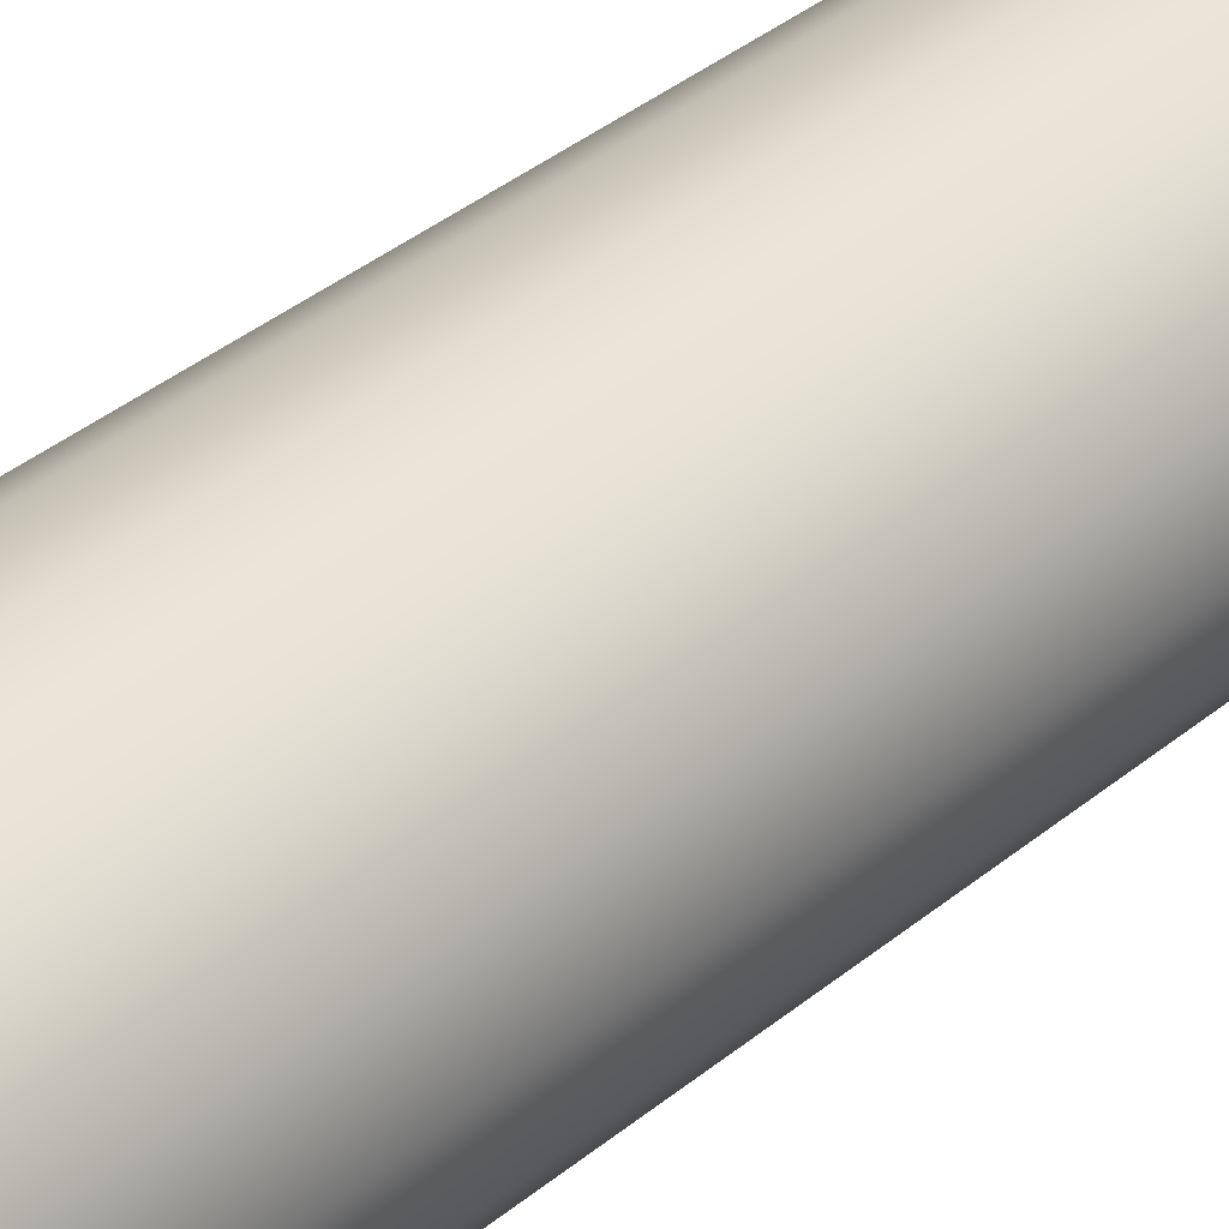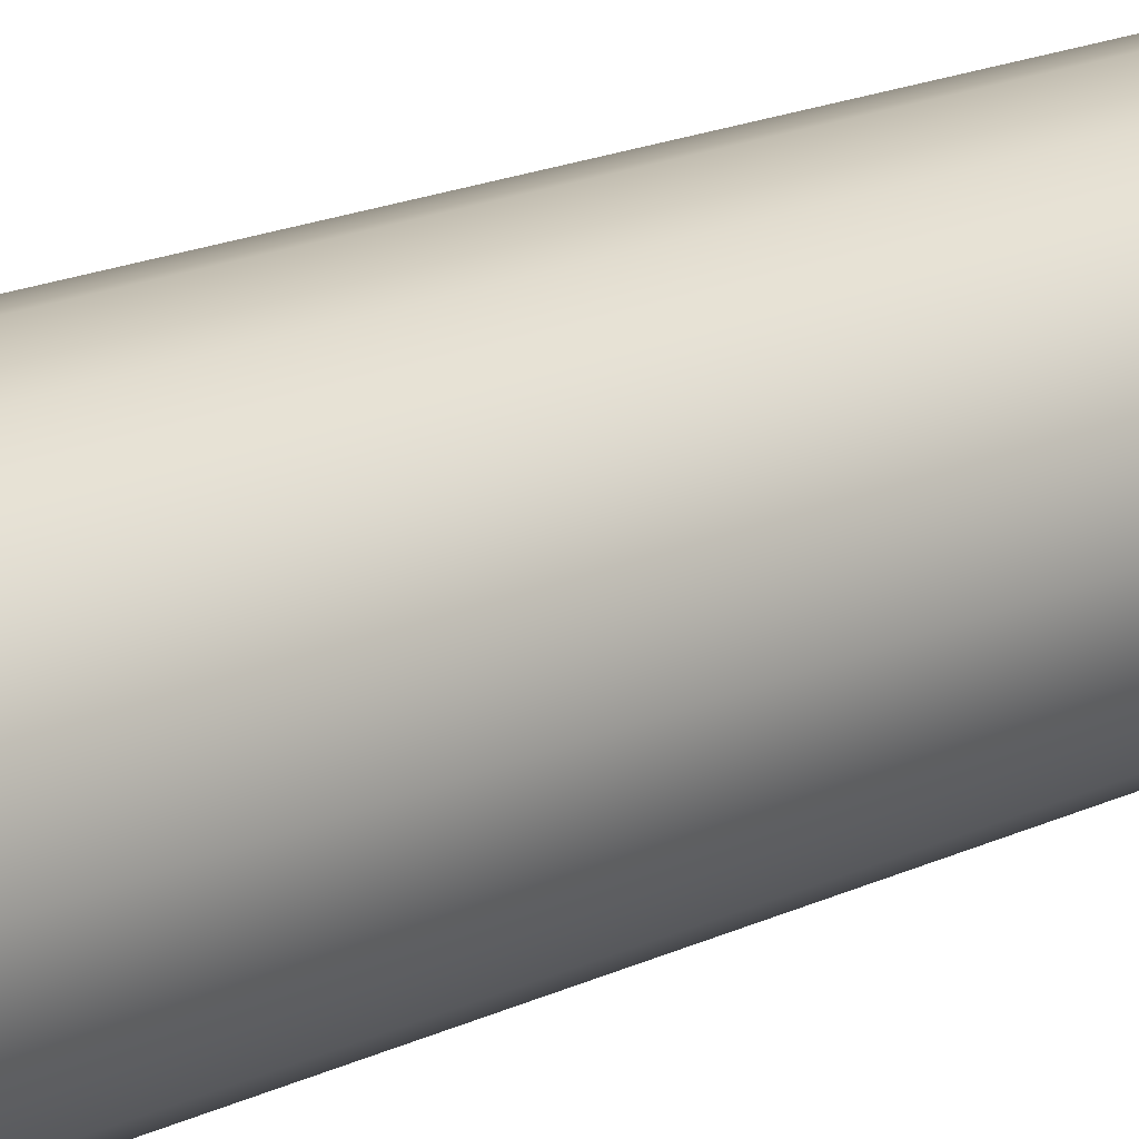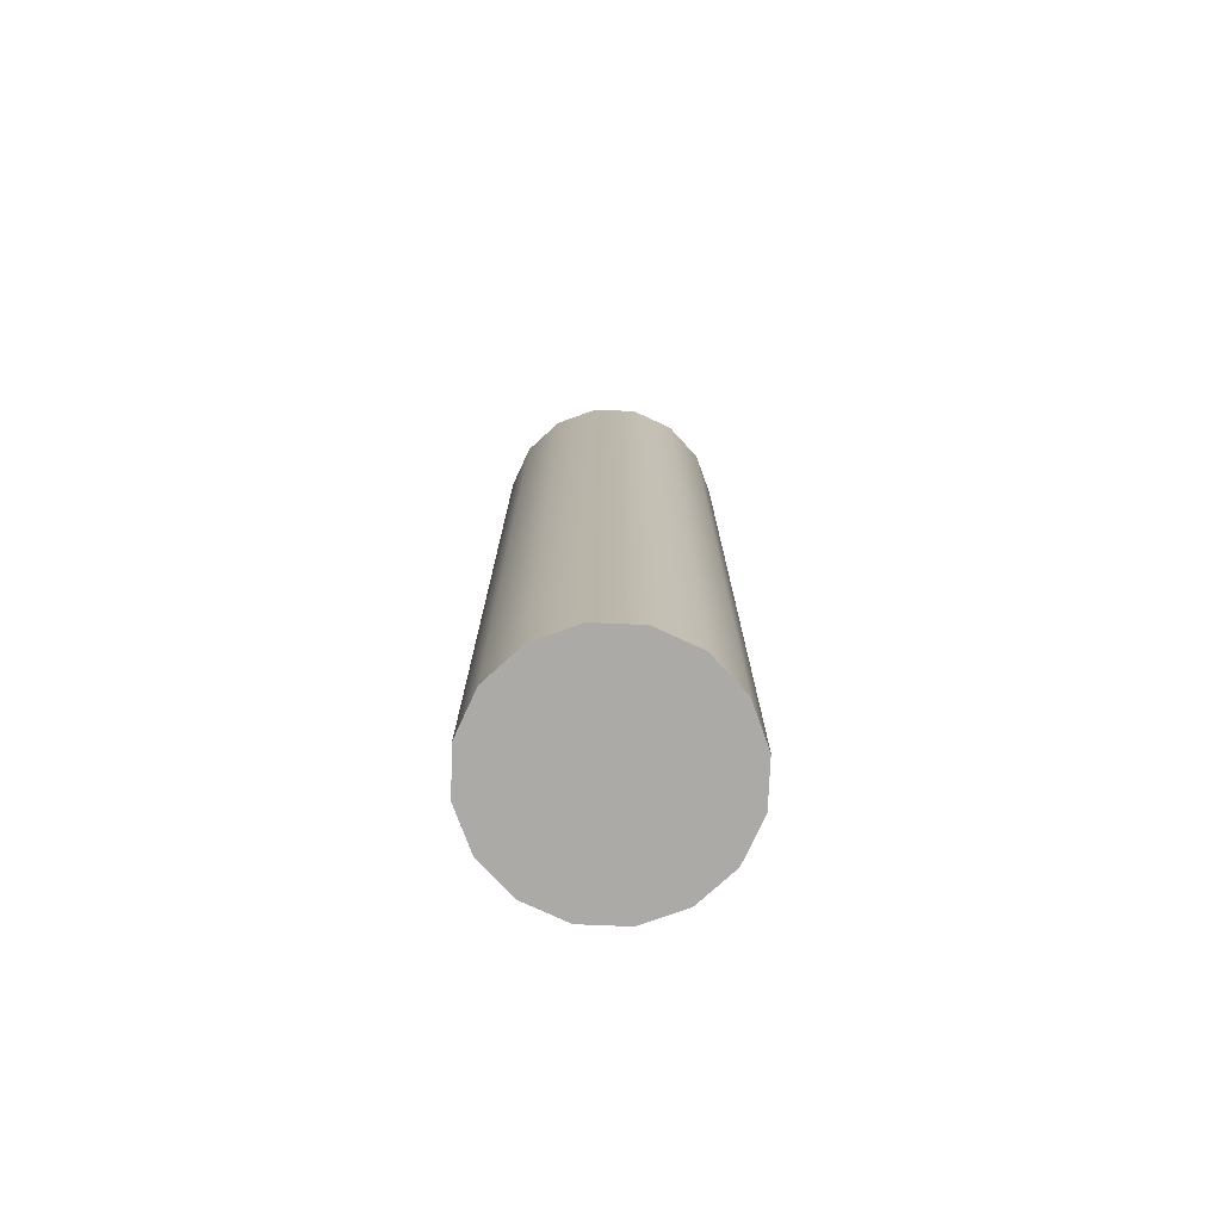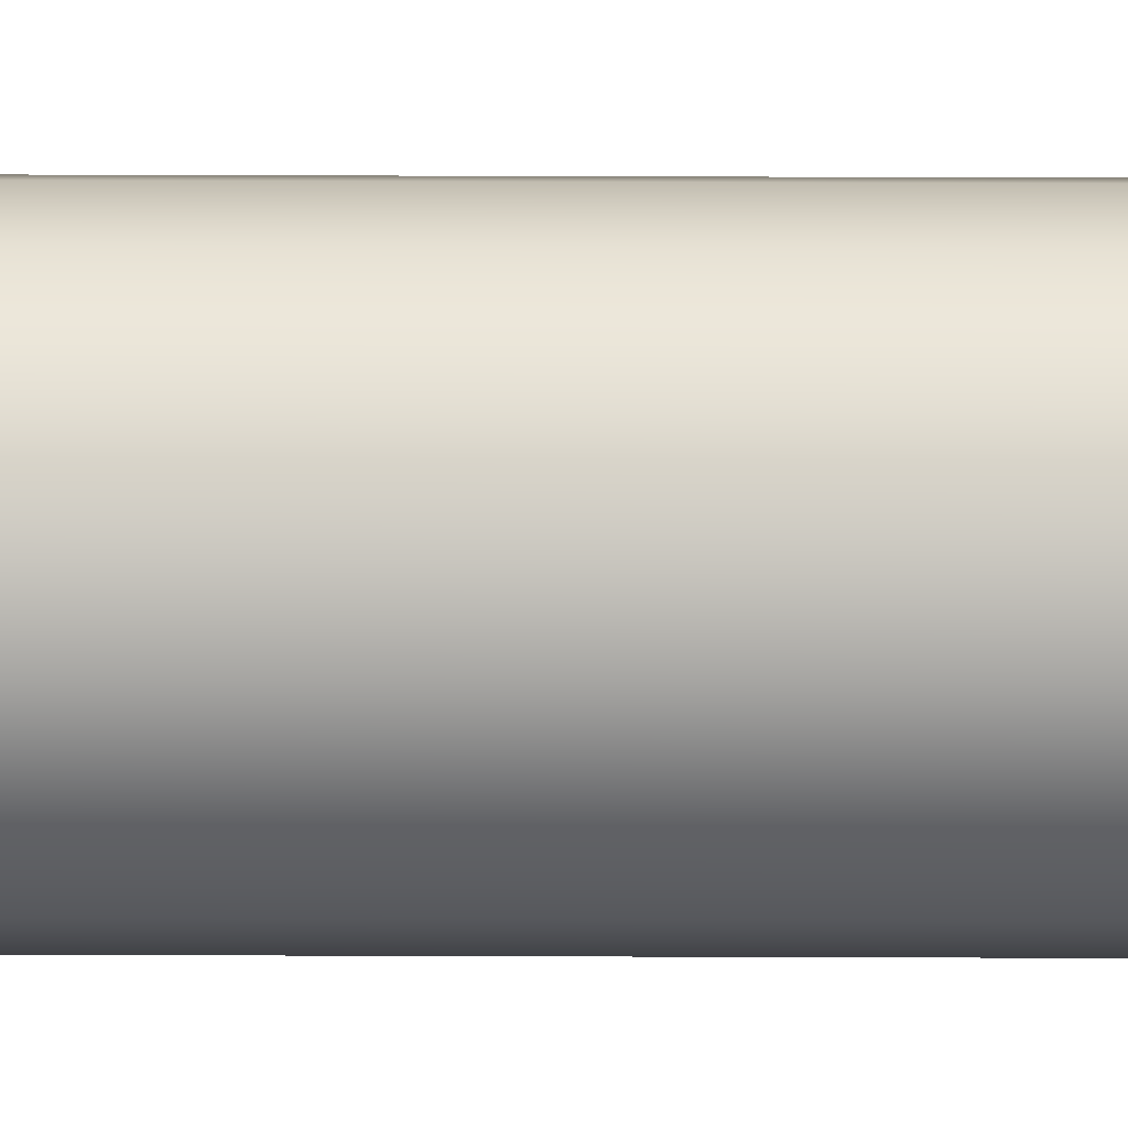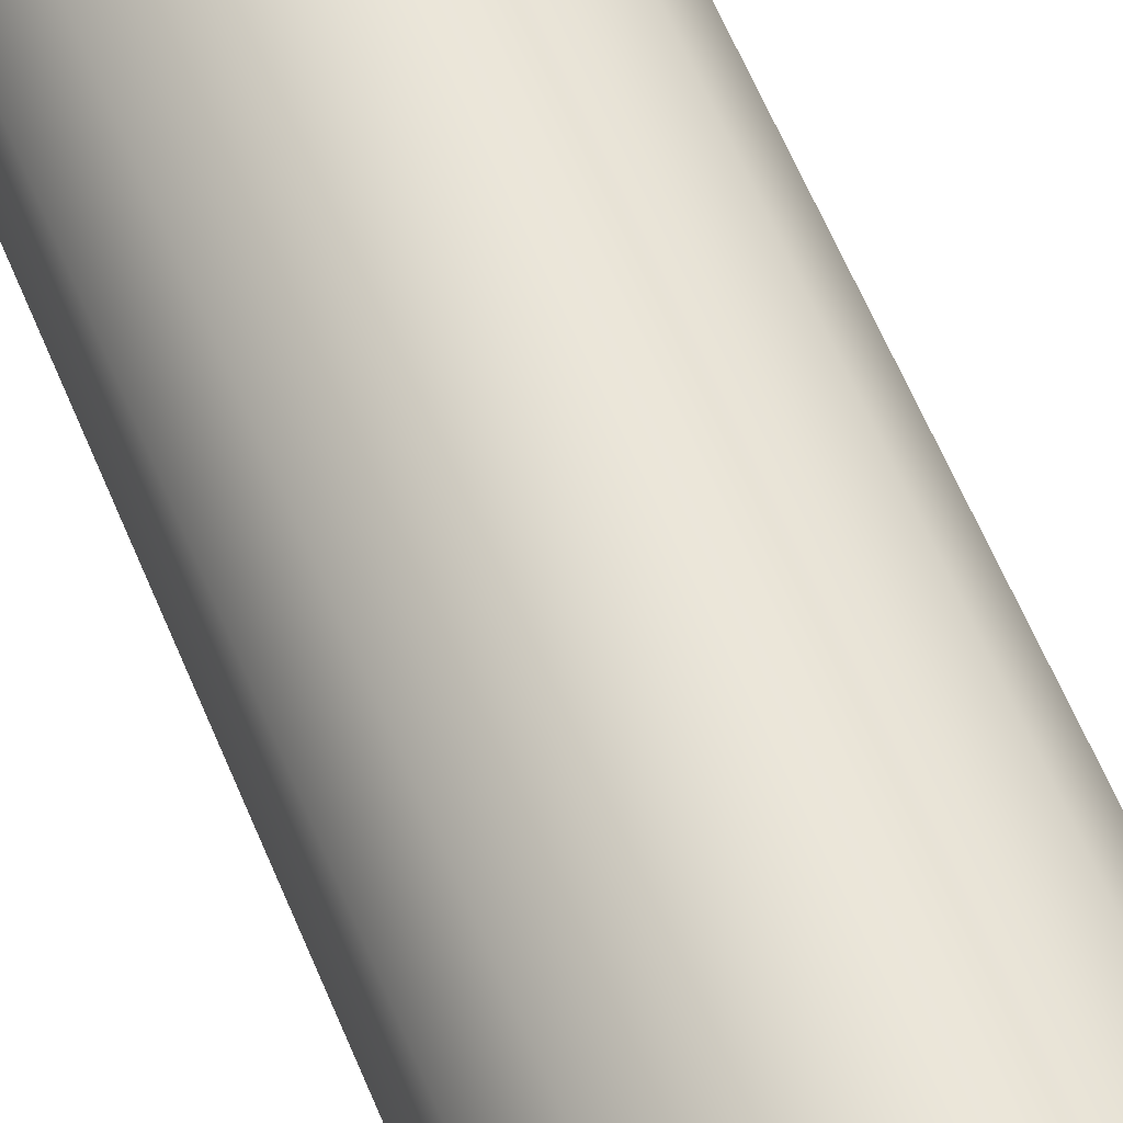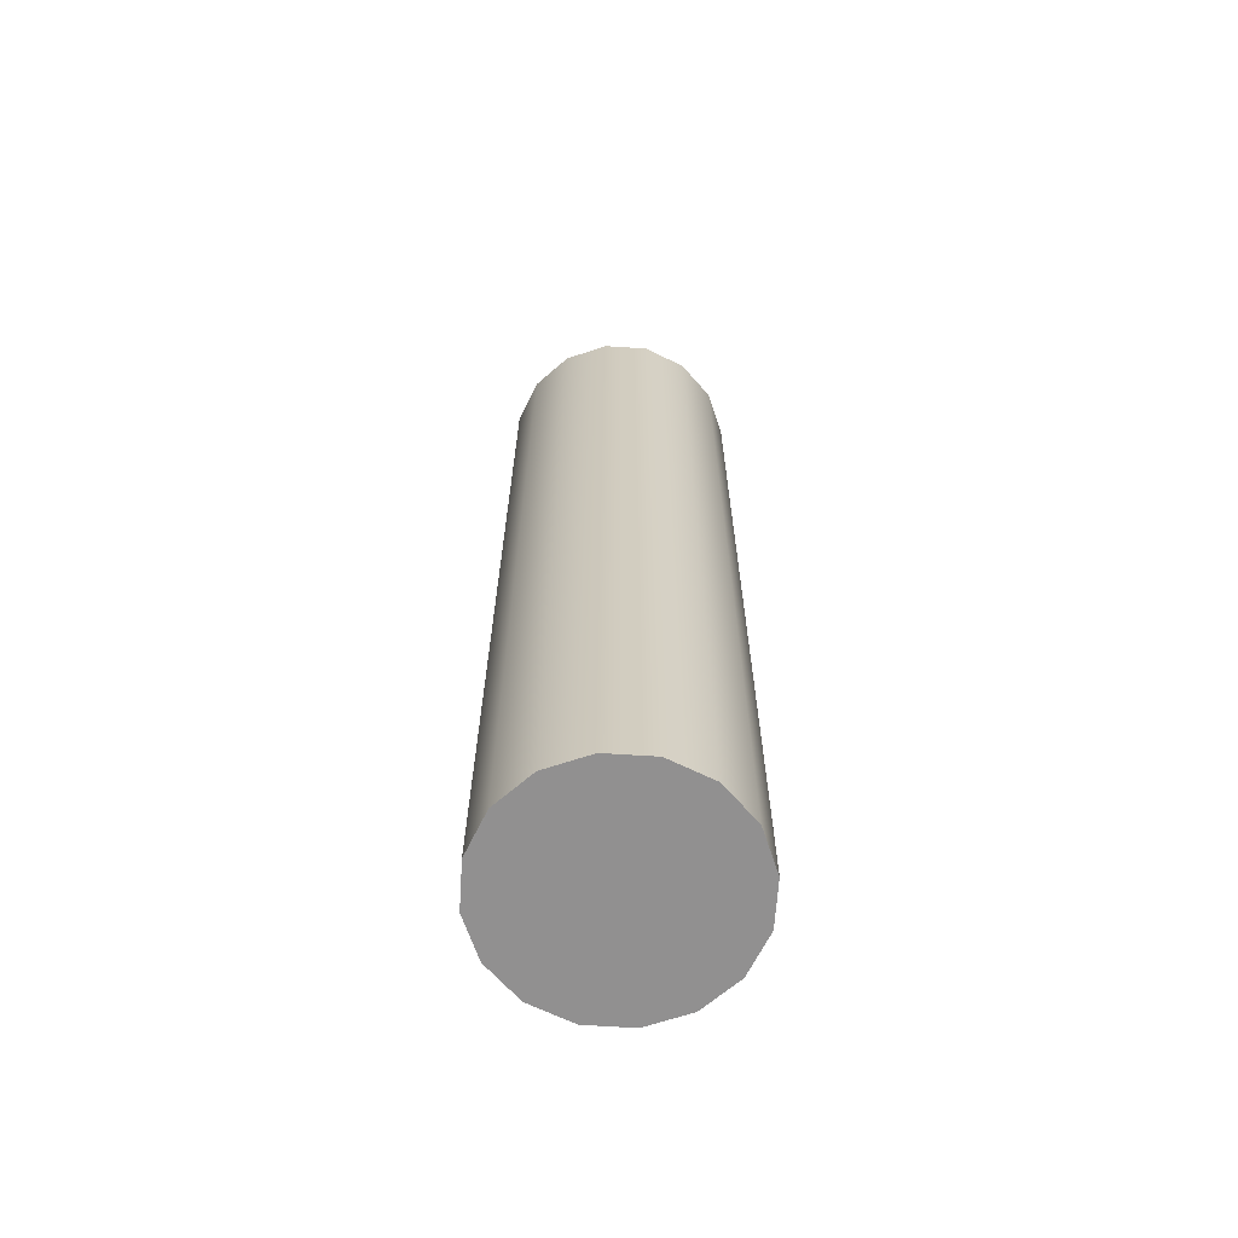
<metadata>
{"format":"obj","ext":"obj","renderer":"f3d","projection":"perspective","resolution":1024,"background":"white","views":[{"elev":35.0,"azim":-138.2,"up":"+Y"},{"elev":16.7,"azim":-134.9,"up":"+Y"},{"elev":-75.7,"azim":143.8,"up":"+Z"},{"elev":61.6,"azim":90.2,"up":"+Y"},{"elev":60.7,"azim":157.7,"up":"+Y"},{"elev":-65.8,"azim":-127.6,"up":"+Z"}]}
</metadata>
<code>
v  0 -0 0
v  0.0424 0.0424 0
v  0.0554 0.023 0
v  0.06 -0 0
v  -0 0.06 0
v  0.023 0.0554 0
v  -0.0424 0.0424 0
v  -0.023 0.0554 0
v  -0.06 0 0
v  -0.0554 0.023 0
v  -0.0424 -0.0424 0
v  -0.0554 -0.023 0
v  0 -0.06 0
v  -0.023 -0.0554 0
v  0.0424 -0.0424 0
v  0.023 -0.0554 0
v  0.0554 -0.023 0
v  0.0554 0.023 0.5
v  0.06 -0 0.5
v  0.0424 0.0424 0.5
v  0.023 0.0554 0.5
v  -0 0.06 0.5
v  -0.023 0.0554 0.5
v  -0.0424 0.0424 0.5
v  -0.0554 0.023 0.5
v  -0.06 0 0.5
v  -0.0554 -0.023 0.5
v  -0.0424 -0.0424 0.5
v  -0.023 -0.0554 0.5
v  0 -0.06 0.5
v  0.023 -0.0554 0.5
v  0.0424 -0.0424 0.5
v  0.0554 -0.023 0.5
v  0 -0 0.5
g Mat02
f 1 2 3 4
f 1 5 6 2
f 1 7 8 5
f 1 9 10 7
f 1 11 12 9
f 1 13 14 11
f 1 15 16 13
f 1 4 17 15
f 4 3 18 19
f 3 2 20 18
f 2 6 21 20
f 6 5 22 21
f 5 8 23 22
f 8 7 24 23
f 7 10 25 24
f 10 9 26 25
f 9 12 27 26
f 12 11 28 27
f 11 14 29 28
f 14 13 30 29
f 13 16 31 30
f 16 15 32 31
f 15 17 33 32
f 17 4 19 33
f 34 33 19 18
f 34 18 20 21
f 34 21 22 23
f 34 23 24 25
f 34 25 26 27
f 34 27 28 29
f 34 29 30 31
f 34 31 32 33

</code>
